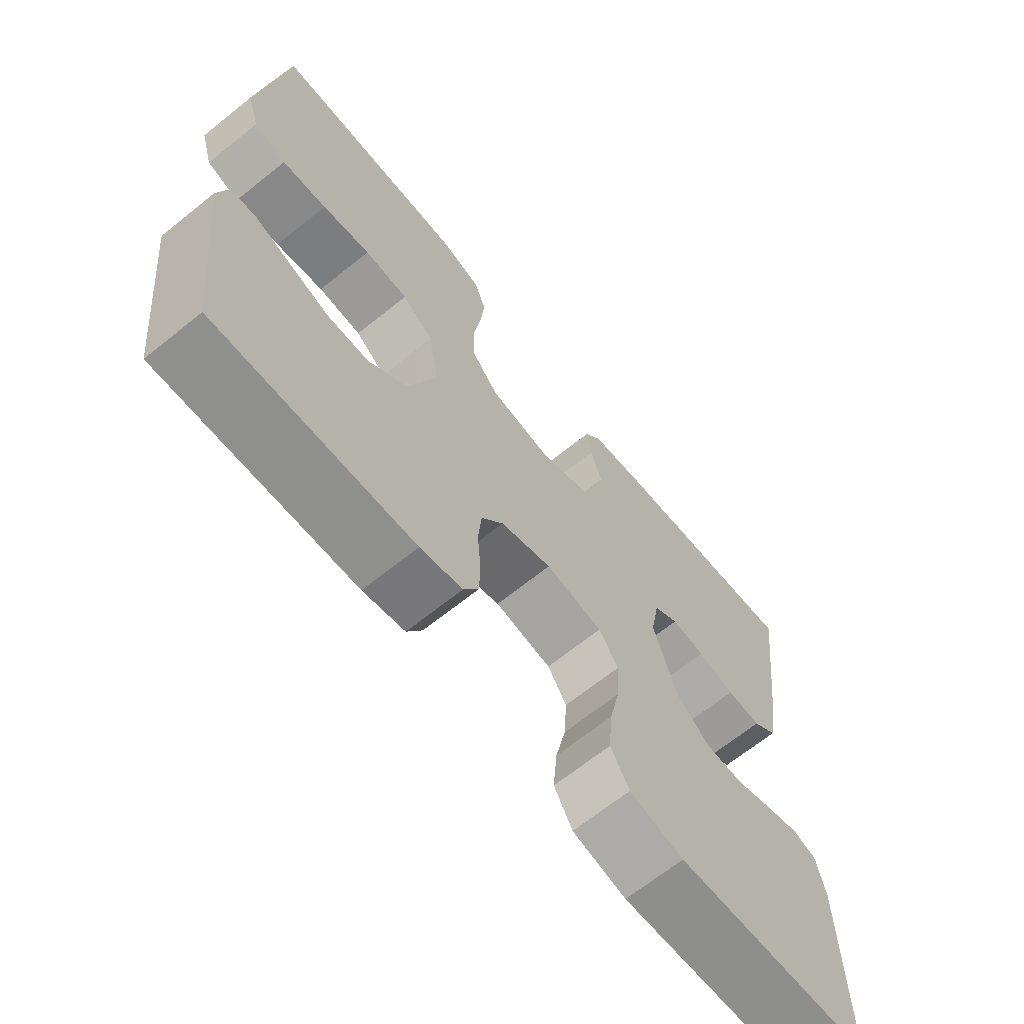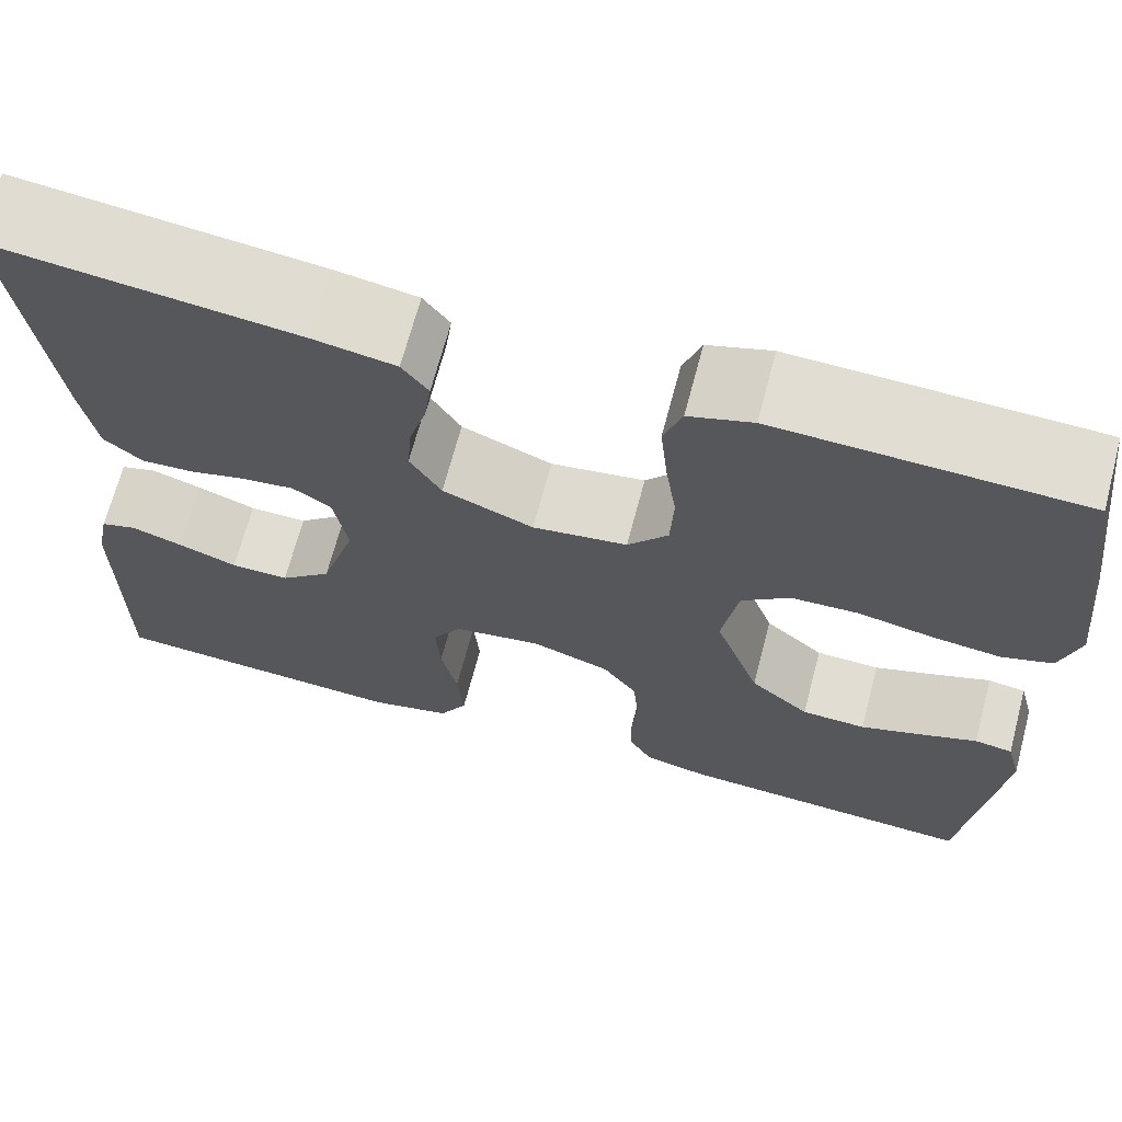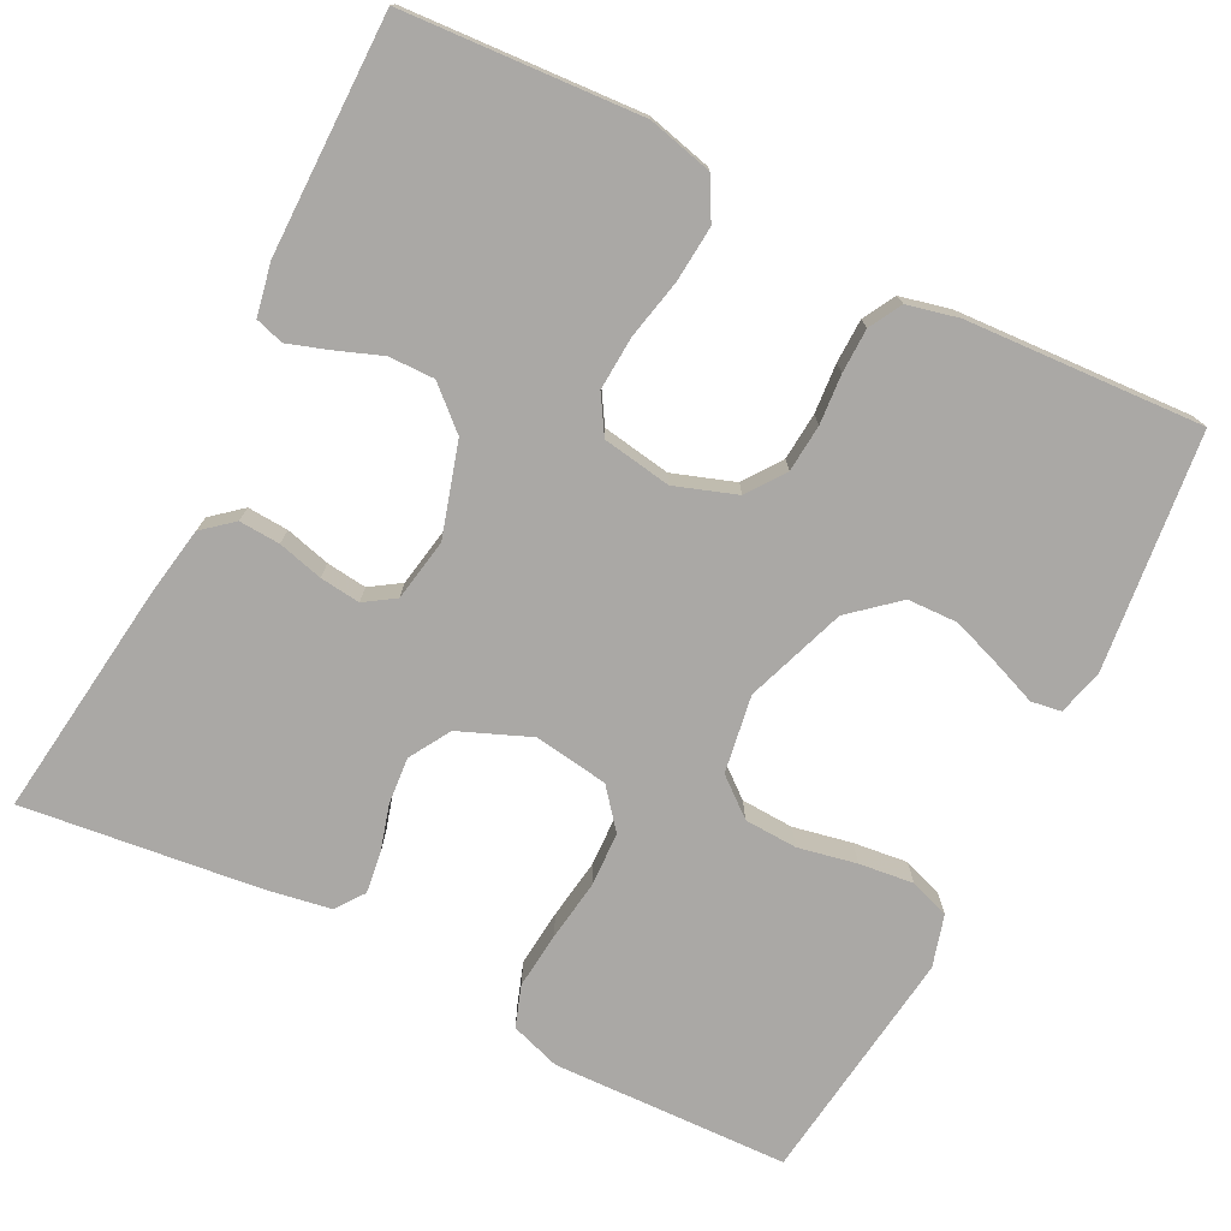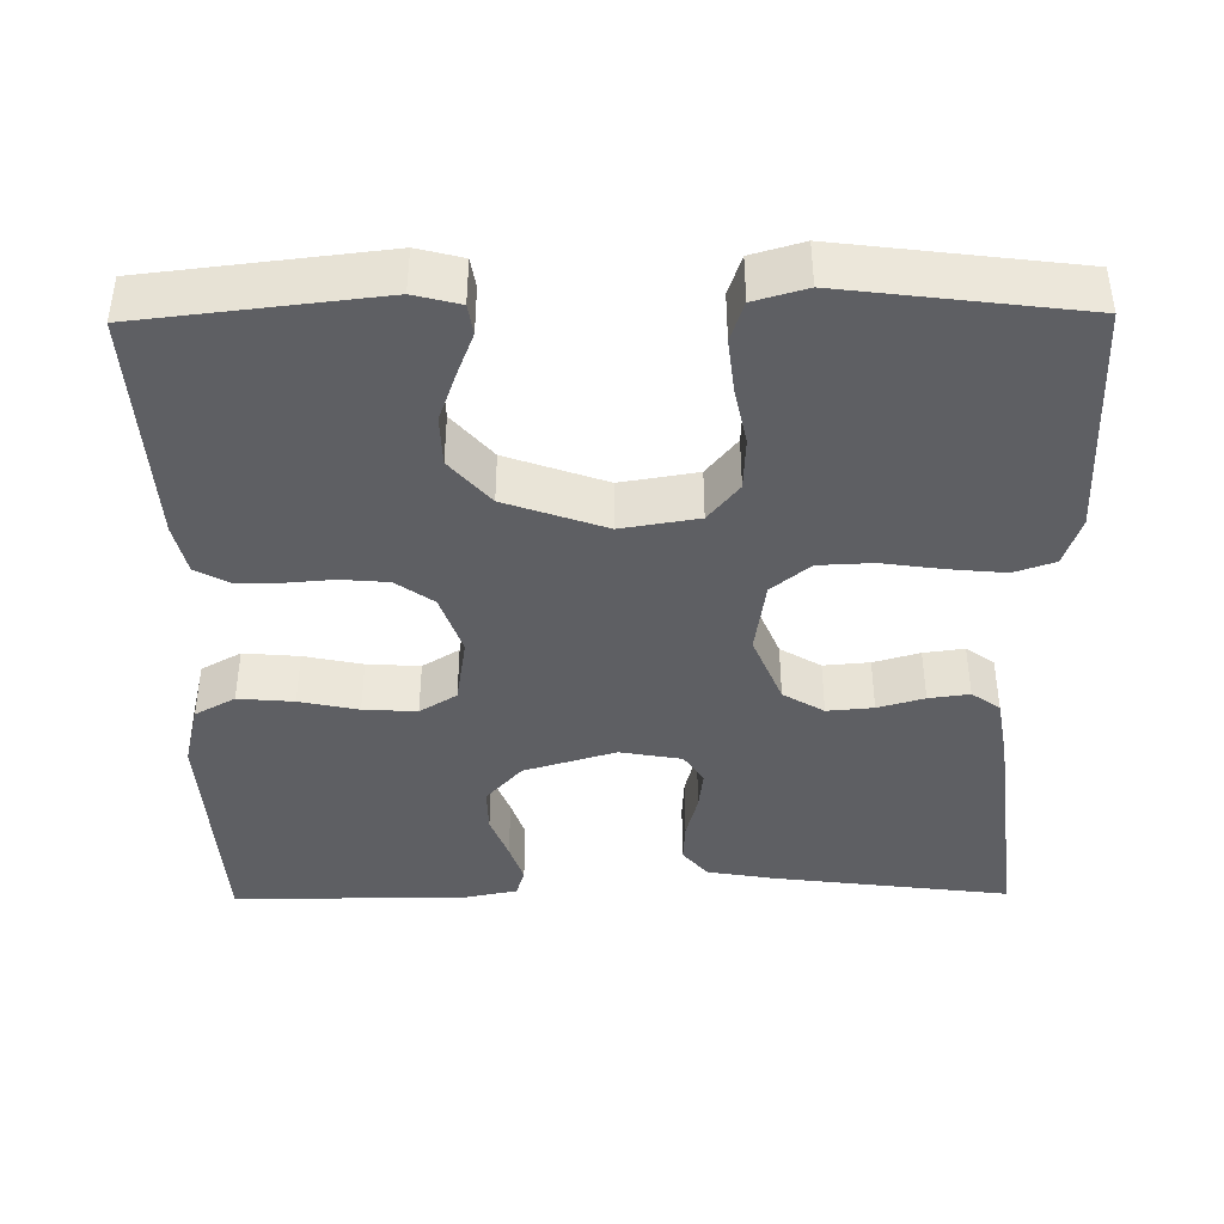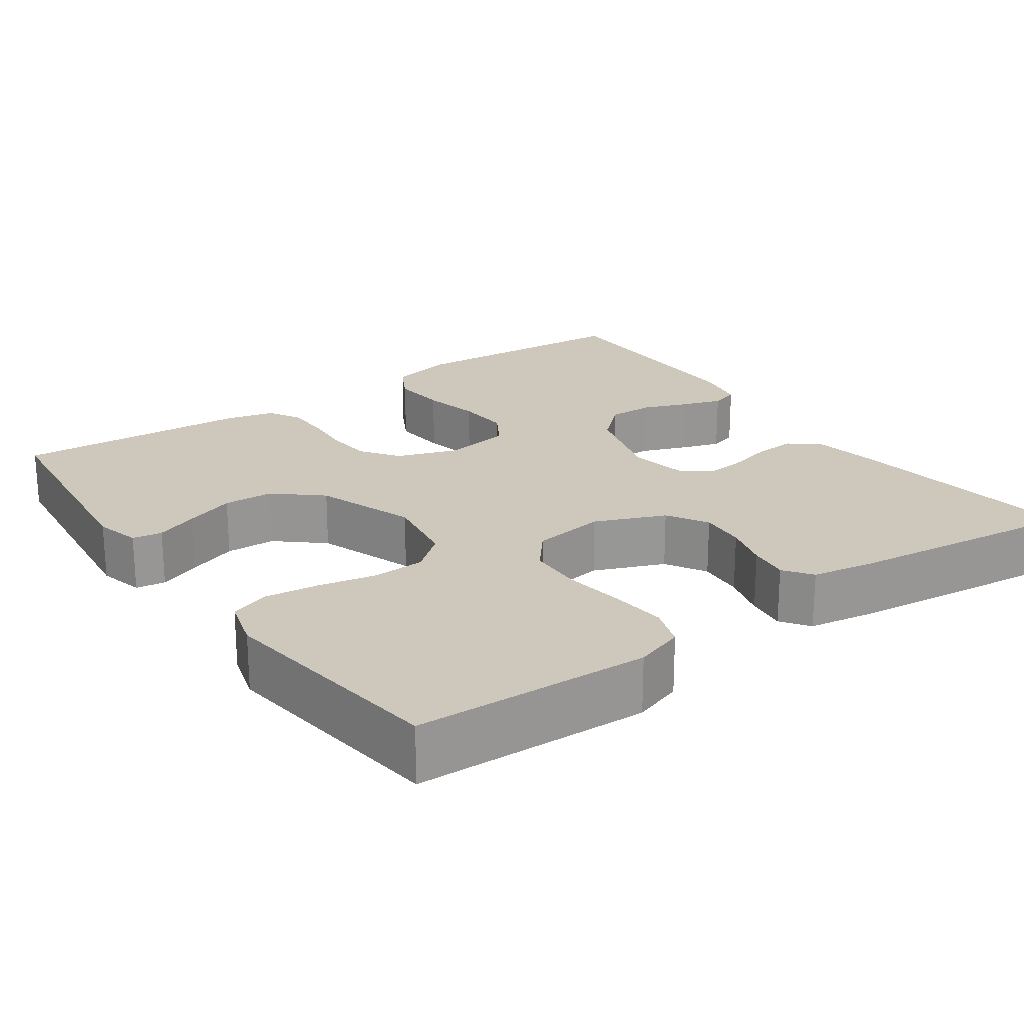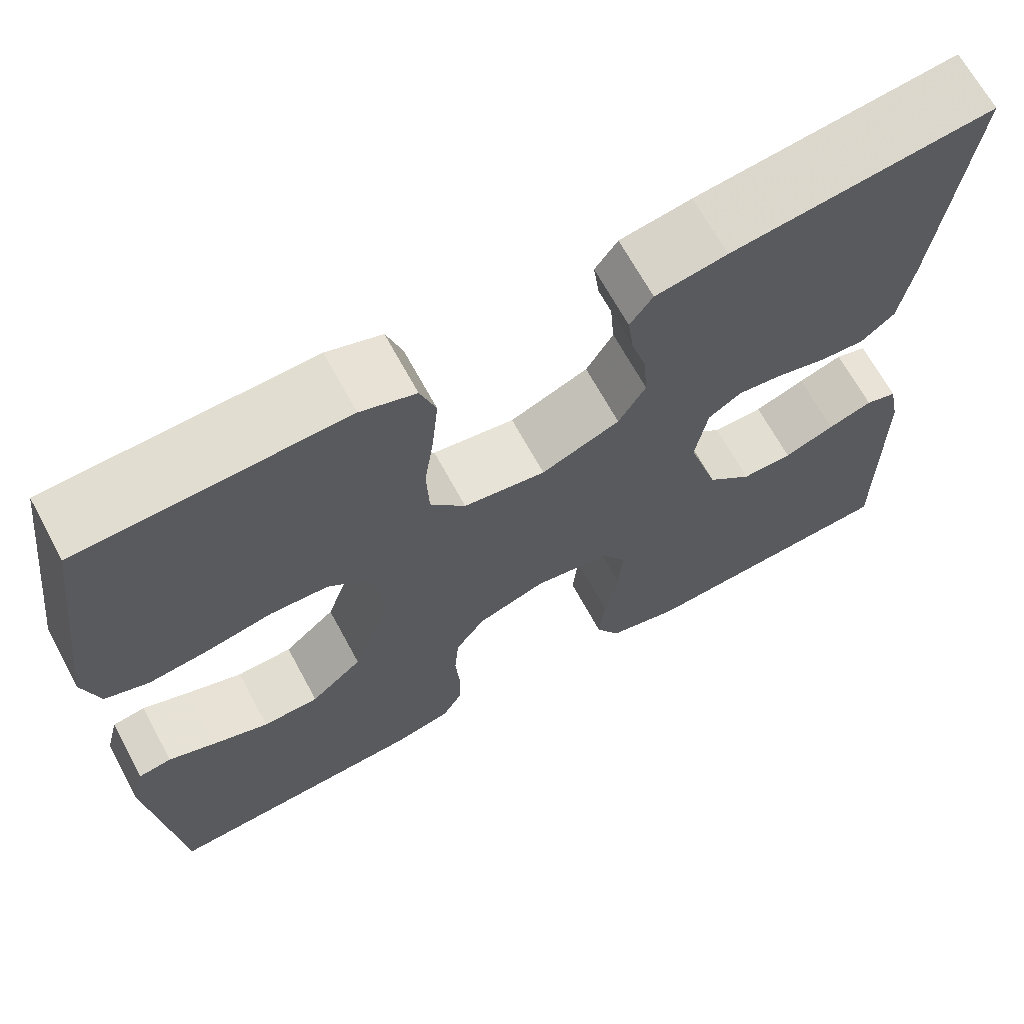
<metadata>
{"format":"obj","ext":"obj","renderer":"f3d","projection":"perspective","resolution":1024,"background":"white","views":[{"elev":-67.5,"azim":-51.2,"up":"+Z"},{"elev":68.2,"azim":-165.2,"up":"+Z"},{"elev":-75.1,"azim":153.1,"up":"+Y"},{"elev":-41.3,"azim":-89.3,"up":"+Y"},{"elev":22.0,"azim":-35.2,"up":"+Y"},{"elev":67.2,"azim":-28.4,"up":"+Z"}]}
</metadata>
<code>
v 0.5 0.07 0.5
v 0.462 0.07 0.2
v 0.447 0.07 0.112
v 0.409 0.07 0.08
v 0.357 0.07 0.083
v 0.3 0.07 0.098
v 0.249 0.07 0.104
v 0.211 0.07 0.079
v 0.197 0.07 0
v 0.232 0.07 -0.117
v 0.283 0.07 -0.163
v 0.341 0.07 -0.162
v 0.399 0.07 -0.14
v 0.45 0.07 -0.123
v 0.486 0.07 -0.134
v 0.499 0.07 -0.2
v 0.5 0.07 -0.5
v 0.2 0.07 -0.519
v 0.118 0.07 -0.499
v 0.09 0.07 -0.448
v 0.096 0.07 -0.377
v 0.112 0.07 -0.302
v 0.116 0.07 -0.234
v 0.087 0.07 -0.187
v 0 0.07 -0.173
v -0.078 0.07 -0.2
v -0.112 0.07 -0.248
v -0.117 0.07 -0.308
v -0.112 0.07 -0.371
v -0.113 0.07 -0.427
v -0.136 0.07 -0.468
v -0.2 0.07 -0.483
v -0.5 0.07 -0.5
v -0.534 0.07 -0.2
v -0.519 0.07 -0.142
v -0.481 0.07 -0.136
v -0.427 0.07 -0.157
v -0.363 0.07 -0.18
v -0.299 0.07 -0.178
v -0.24 0.07 -0.127
v -0.195 0.07 0
v -0.211 0.07 0.098
v -0.259 0.07 0.137
v -0.326 0.07 0.14
v -0.4 0.07 0.125
v -0.469 0.07 0.117
v -0.519 0.07 0.134
v -0.538 0.07 0.2
v -0.5 0.07 0.5
v -0.2 0.07 0.51
v -0.137 0.07 0.489
v -0.119 0.07 0.437
v -0.126 0.07 0.365
v -0.137 0.07 0.288
v -0.134 0.07 0.219
v -0.094 0.07 0.17
v 0 0.07 0.156
v 0.09 0.07 0.193
v 0.121 0.07 0.245
v 0.116 0.07 0.304
v 0.099 0.07 0.363
v 0.092 0.07 0.415
v 0.118 0.07 0.451
v 0.2 0.07 0.465
v 0.5 0 0.5
v 0.462 0 0.2
v 0.447 0 0.112
v 0.409 0 0.08
v 0.357 0 0.083
v 0.3 0 0.098
v 0.249 0 0.104
v 0.211 0 0.079
v 0.197 0 0
v 0.232 0 -0.117
v 0.283 0 -0.163
v 0.341 0 -0.162
v 0.399 0 -0.14
v 0.45 0 -0.123
v 0.486 0 -0.134
v 0.499 0 -0.2
v 0.5 0 -0.5
v 0.2 0 -0.519
v 0.118 0 -0.499
v 0.09 0 -0.448
v 0.096 0 -0.377
v 0.112 0 -0.302
v 0.116 0 -0.234
v 0.087 0 -0.187
v 0 0 -0.173
v -0.078 0 -0.2
v -0.112 0 -0.248
v -0.117 0 -0.308
v -0.112 0 -0.371
v -0.113 0 -0.427
v -0.136 0 -0.468
v -0.2 0 -0.483
v -0.5 0 -0.5
v -0.534 0 -0.2
v -0.519 0 -0.142
v -0.481 0 -0.136
v -0.427 0 -0.157
v -0.363 0 -0.18
v -0.299 0 -0.178
v -0.24 0 -0.127
v -0.195 0 0
v -0.211 0 0.098
v -0.259 0 0.137
v -0.326 0 0.14
v -0.4 0 0.125
v -0.469 0 0.117
v -0.519 0 0.134
v -0.538 0 0.2
v -0.5 0 0.5
v -0.2 0 0.51
v -0.137 0 0.489
v -0.119 0 0.437
v -0.126 0 0.365
v -0.137 0 0.288
v -0.134 0 0.219
v -0.094 0 0.17
v 0 0 0.156
v 0.09 0 0.193
v 0.121 0 0.245
v 0.116 0 0.304
v 0.099 0 0.363
v 0.092 0 0.415
v 0.118 0 0.451
v 0.2 0 0.465
f 4 5 6
f 3 4 6
f 2 3 6
f 1 2 6
f 64 1 6
f 63 64 6
f 62 63 6
f 61 62 6
f 60 61 6
f 59 60 6 7
f 58 59 7 8
f 57 58 8 9
f 56 57 9 10
f 52 53 54
f 51 52 54
f 50 51 54
f 49 50 54
f 48 49 54
f 47 48 54
f 46 47 54
f 45 46 54
f 44 45 54
f 43 44 54 55
f 42 43 55 56
f 35 36 37
f 34 35 37
f 33 34 37
f 32 33 37
f 31 32 37
f 30 31 37
f 29 30 37
f 28 29 37
f 28 37 38
f 27 28 38 39
f 20 21 22
f 19 20 22
f 18 19 22
f 17 18 22
f 16 17 22
f 15 16 22
f 14 15 22
f 13 14 22
f 12 13 22
f 11 12 22 23
f 56 10 11
f 42 56 11
f 41 42 11
f 26 27 39 40
f 25 26 40 41
f 24 25 41 11
f 11 23 24
f 70 69 68
f 70 68 67
f 70 67 66
f 70 66 65
f 70 65 128
f 70 128 127
f 70 127 126
f 70 126 125
f 70 125 124
f 71 70 124 123
f 72 71 123 122
f 73 72 122 121
f 74 73 121 120
f 118 117 116
f 118 116 115
f 118 115 114
f 118 114 113
f 118 113 112
f 118 112 111
f 118 111 110
f 118 110 109
f 118 109 108
f 119 118 108 107
f 120 119 107 106
f 101 100 99
f 101 99 98
f 101 98 97
f 101 97 96
f 101 96 95
f 101 95 94
f 101 94 93
f 101 93 92
f 102 101 92
f 103 102 92 91
f 86 85 84
f 86 84 83
f 86 83 82
f 86 82 81
f 86 81 80
f 86 80 79
f 86 79 78
f 86 78 77
f 86 77 76
f 87 86 76 75
f 75 74 120
f 75 120 106
f 75 106 105
f 104 103 91 90
f 105 104 90 89
f 75 105 89 88
f 88 87 75
f 1 65 66 2
f 2 66 67 3
f 3 67 68 4
f 4 68 69 5
f 5 69 70 6
f 6 70 71 7
f 7 71 72 8
f 8 72 73 9
f 9 73 74 10
f 10 74 75 11
f 11 75 76 12
f 12 76 77 13
f 13 77 78 14
f 14 78 79 15
f 15 79 80 16
f 16 80 81 17
f 17 81 82 18
f 18 82 83 19
f 19 83 84 20
f 20 84 85 21
f 21 85 86 22
f 22 86 87 23
f 23 87 88 24
f 24 88 89 25
f 25 89 90 26
f 26 90 91 27
f 27 91 92 28
f 28 92 93 29
f 29 93 94 30
f 30 94 95 31
f 31 95 96 32
f 32 96 97 33
f 33 97 98 34
f 34 98 99 35
f 35 99 100 36
f 36 100 101 37
f 37 101 102 38
f 38 102 103 39
f 39 103 104 40
f 40 104 105 41
f 41 105 106 42
f 42 106 107 43
f 43 107 108 44
f 44 108 109 45
f 45 109 110 46
f 46 110 111 47
f 47 111 112 48
f 48 112 113 49
f 49 113 114 50
f 50 114 115 51
f 51 115 116 52
f 52 116 117 53
f 53 117 118 54
f 54 118 119 55
f 55 119 120 56
f 56 120 121 57
f 57 121 122 58
f 58 122 123 59
f 59 123 124 60
f 60 124 125 61
f 61 125 126 62
f 62 126 127 63
f 63 127 128 64
f 64 128 65 1

</code>
